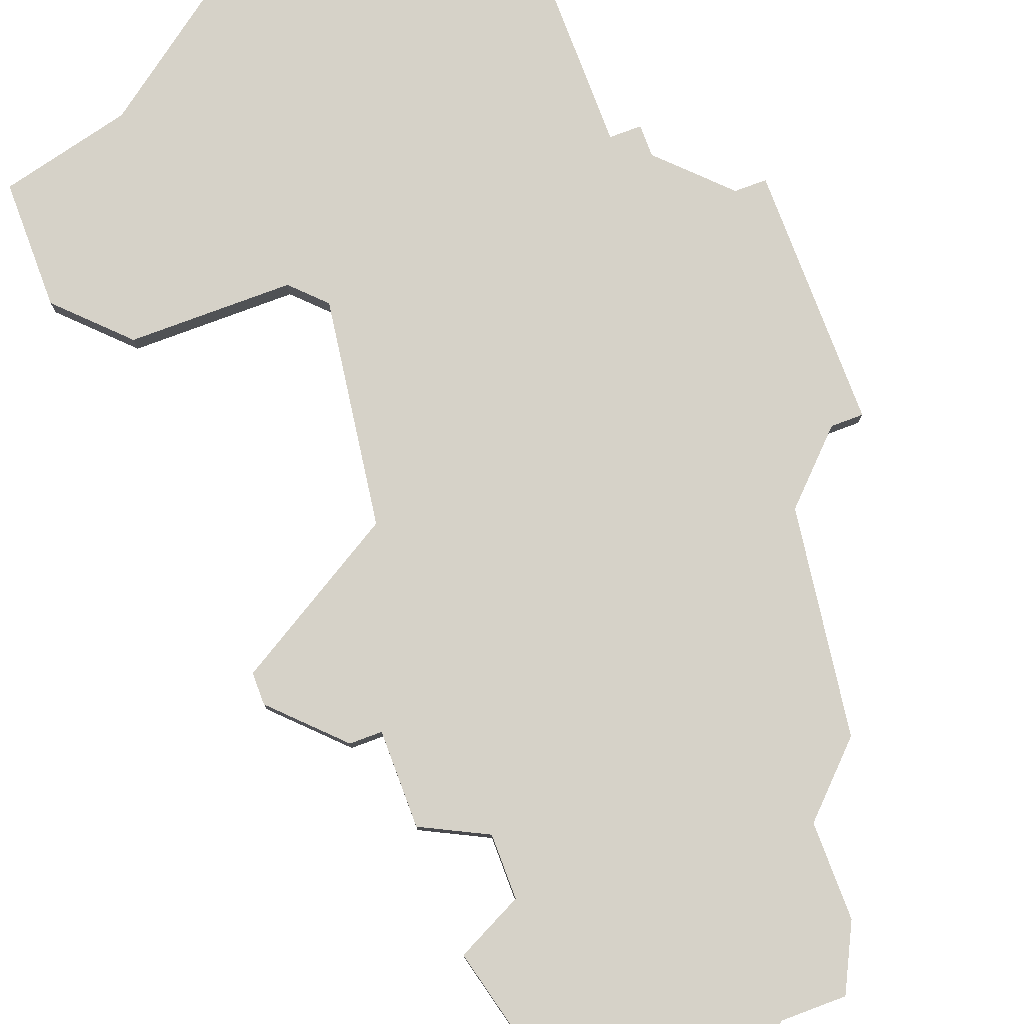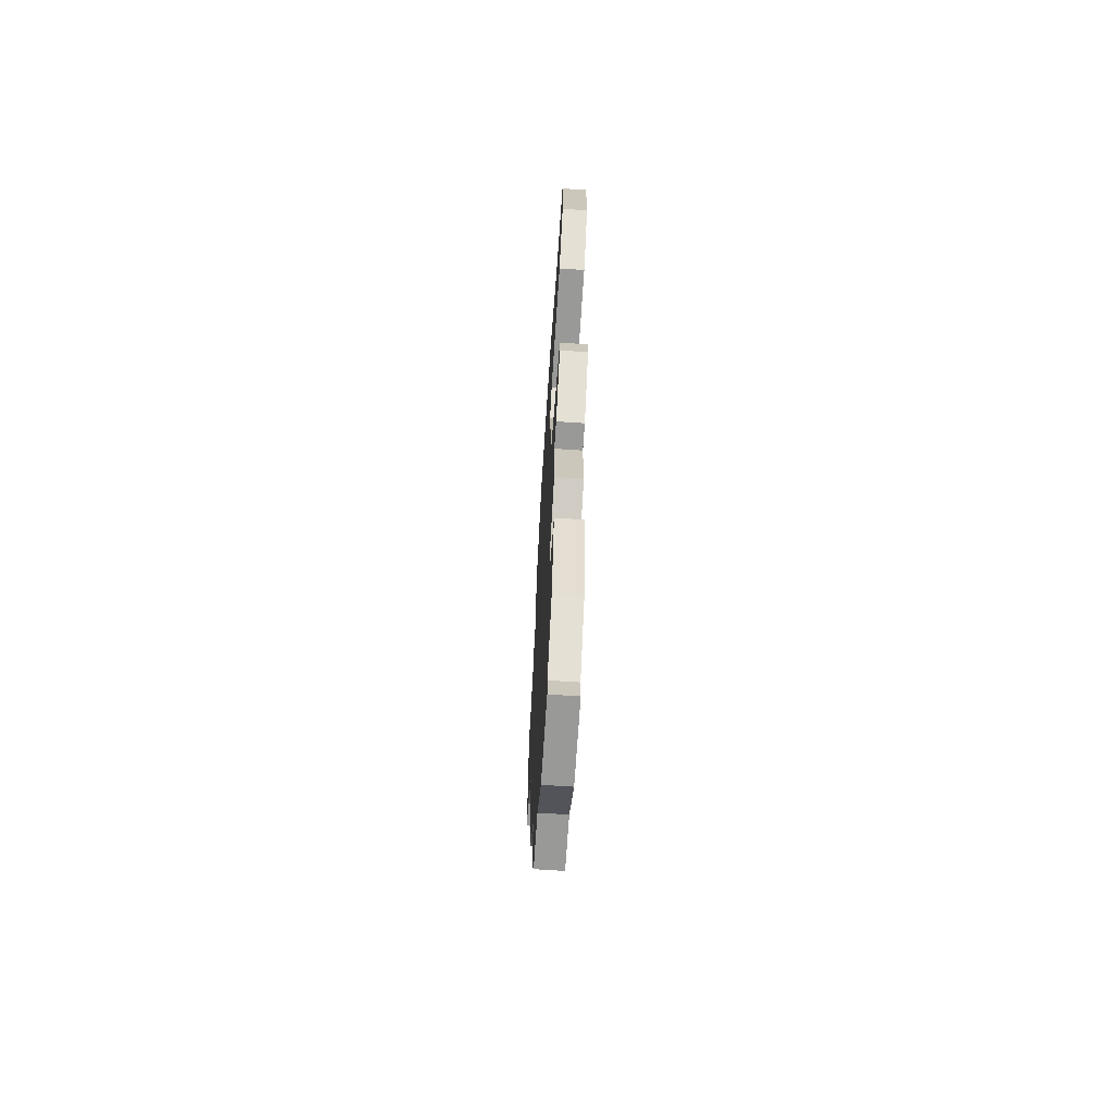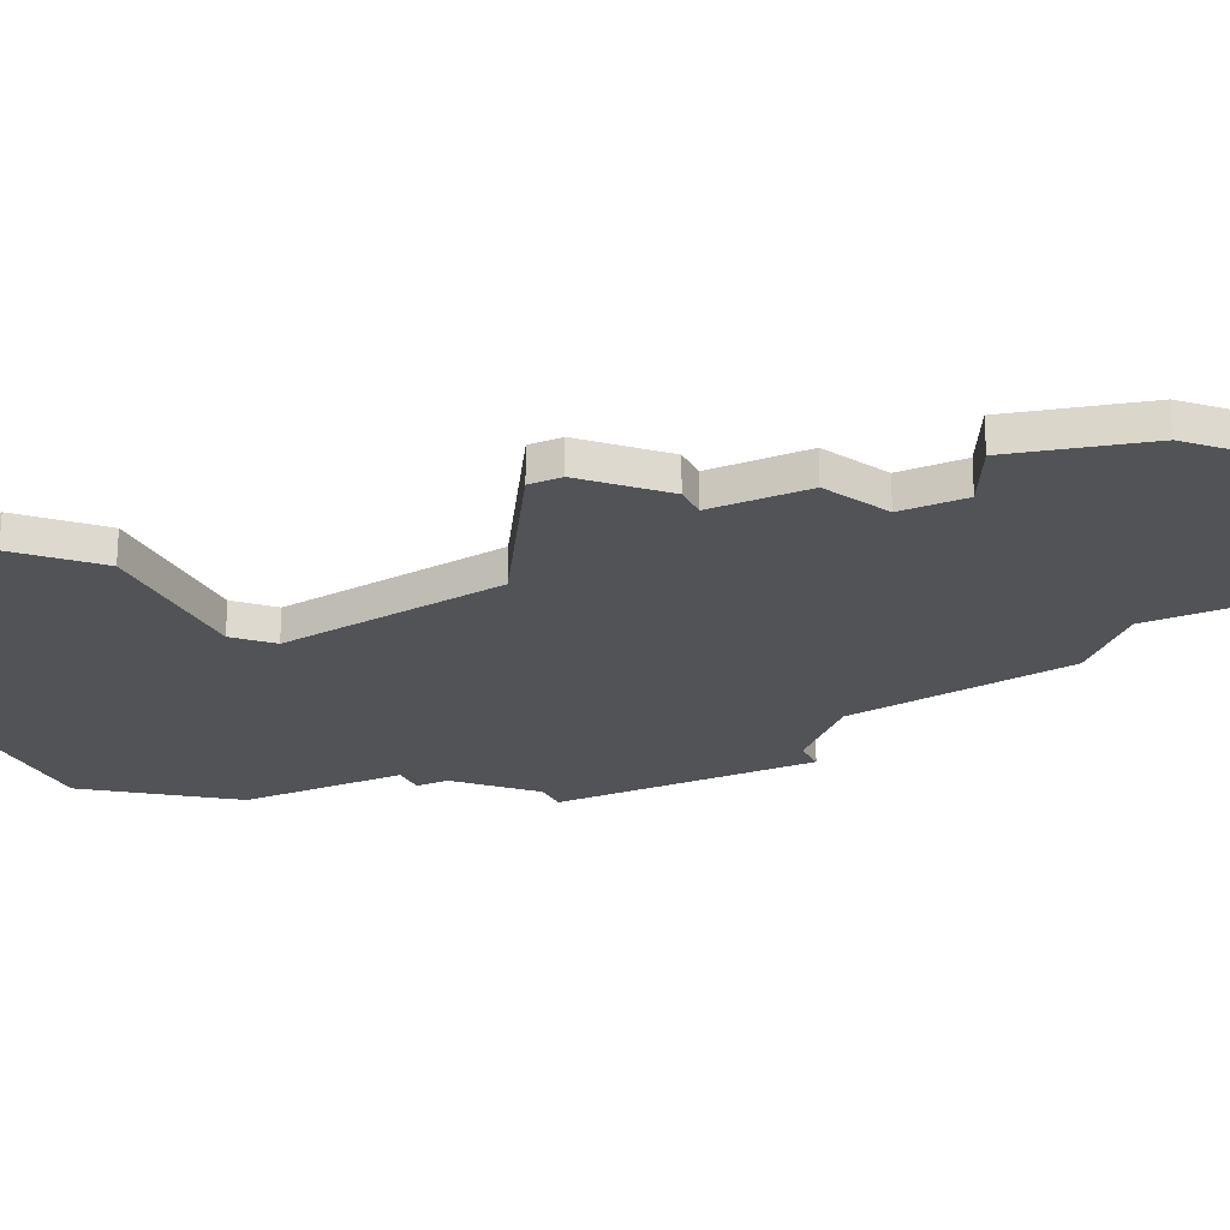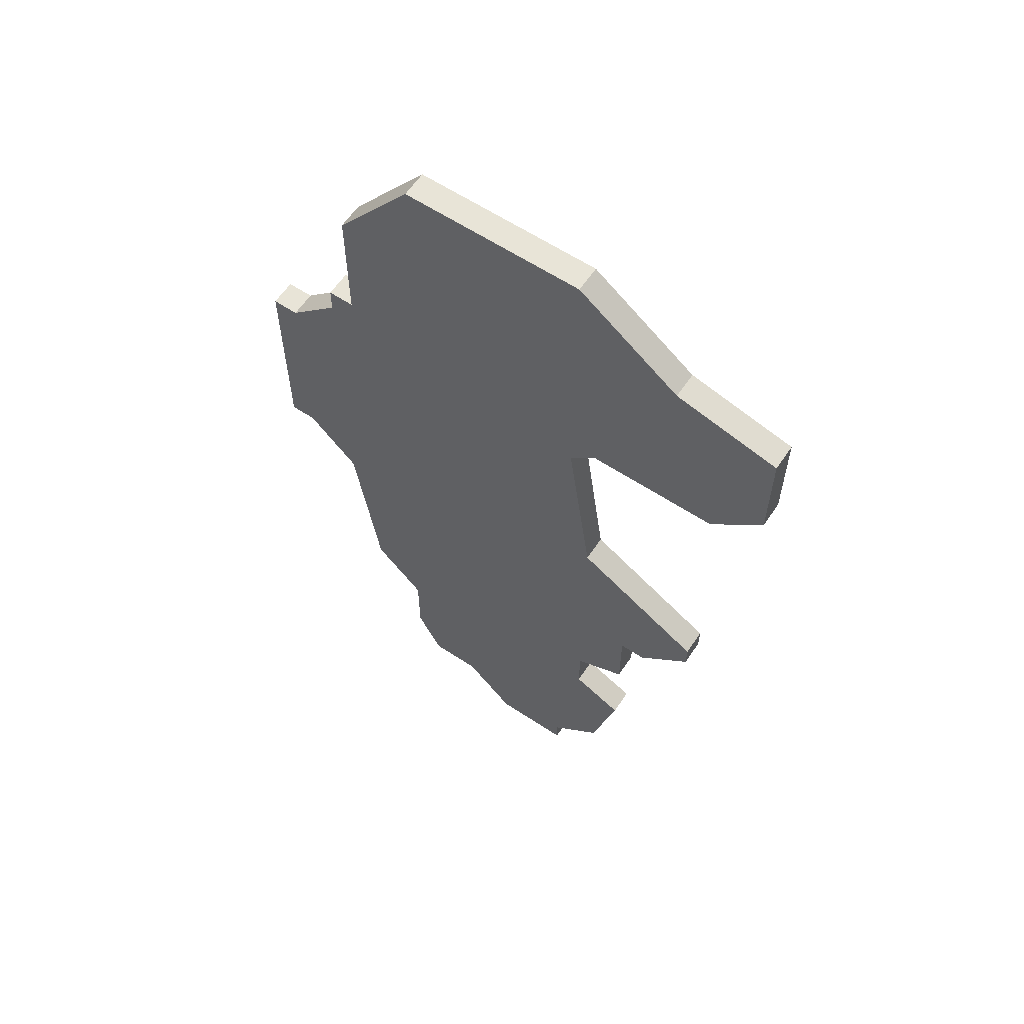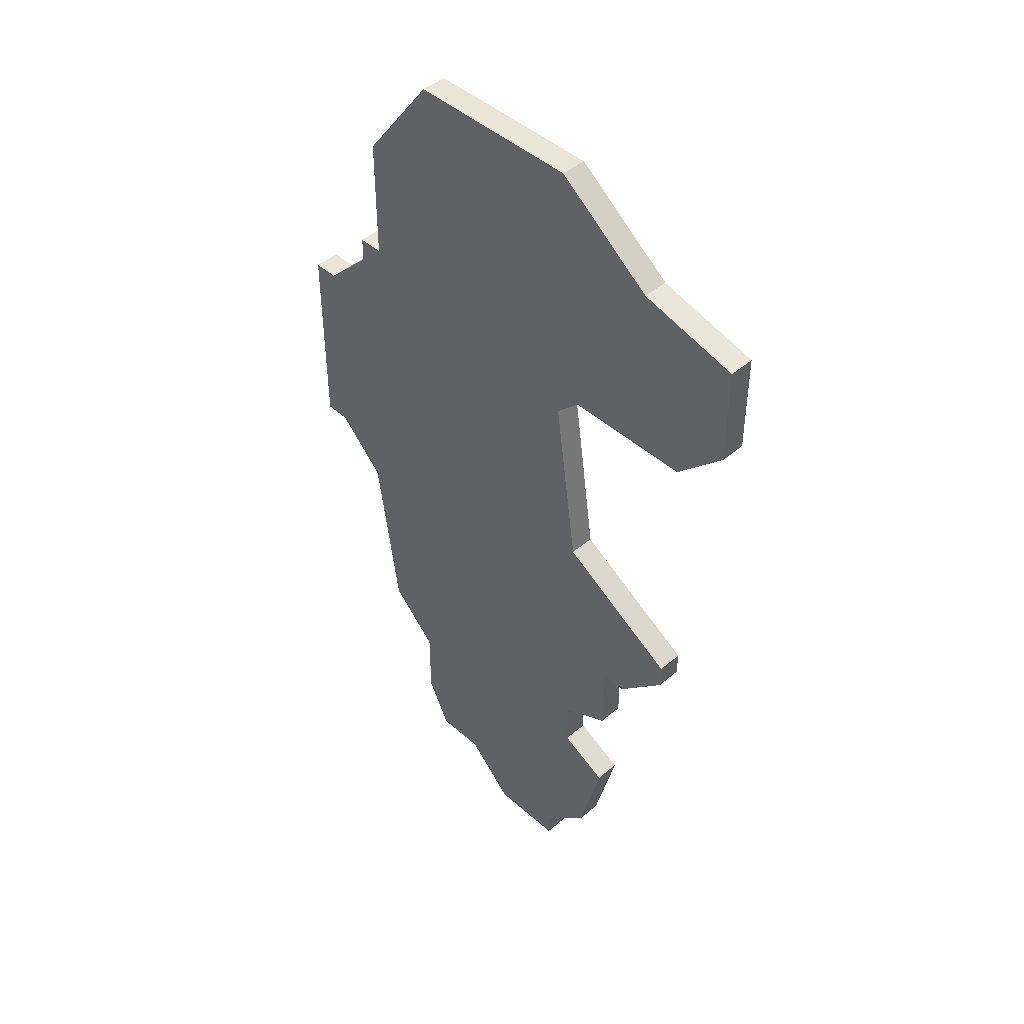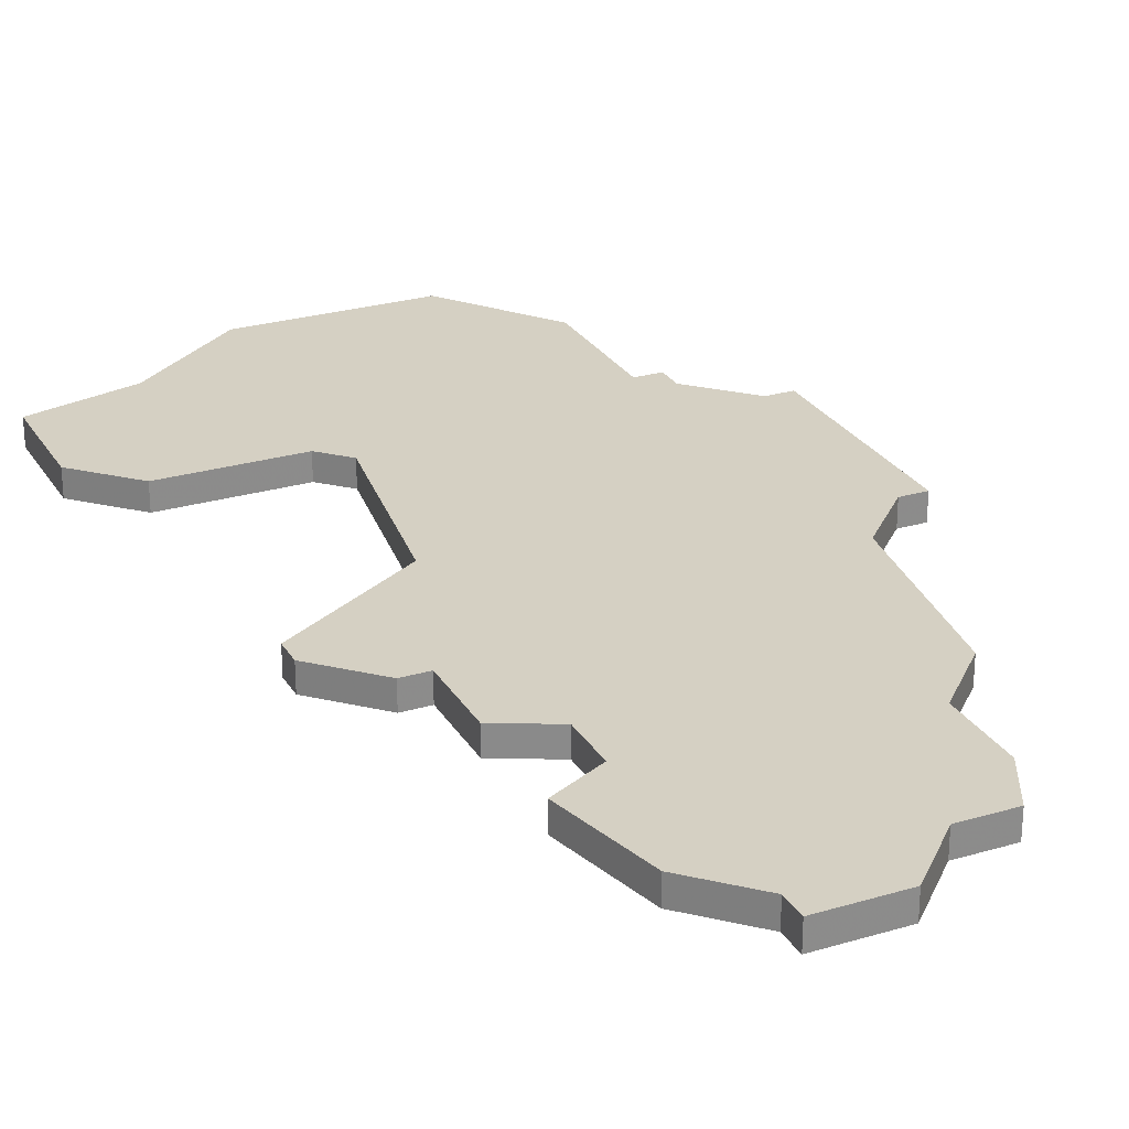
<metadata>
{"format":"obj","ext":"obj","renderer":"f3d","projection":"perspective","resolution":1024,"background":"white","views":[{"elev":77.8,"azim":-20.5,"up":"+Z"},{"elev":-68.8,"azim":-93.7,"up":"+Y"},{"elev":-22.4,"azim":-64.7,"up":"+Z"},{"elev":61.3,"azim":-146.1,"up":"+Y"},{"elev":45.7,"azim":-134.4,"up":"+Y"},{"elev":26.4,"azim":-24.9,"up":"+Z"}]}
</metadata>
<code>
v 1738 -391 0
v 1737 -391 0
v 1737 -386 0
v 1734 -382 0
v 1727 -382 0
v 1723 -385 0
v 1719 -386 0
v 1719 -390 0
v 1721 -392 0
v 1726 -392 0
v 1727 -393 0
v 1726 -400 0
v 1721 -403 0
v 1721 -404 0
v 1723 -406 0
v 1724 -406 0
v 1724 -409 0
v 1726 -410 0
v 1726 -412 0
v 1724 -413 0
v 1725 -417 0
v 1727 -419 0
v 1727 -420 0
v 1730 -420 0
v 1732 -418 0
v 1733 -418 0
v 1734 -418 0
v 1735 -416 0
v 1735 -413 0
v 1737 -411 0
v 1738 -404 0
v 1740 -402 0
v 1741 -402 0
v 1741 -394 0
v 1740 -394 0
v 1738 -392 0
v 1738 -391 1
v 1737 -391 1
v 1737 -386 1
v 1734 -382 1
v 1727 -382 1
v 1723 -385 1
v 1719 -386 1
v 1719 -390 1
v 1721 -392 1
v 1726 -392 1
v 1727 -393 1
v 1726 -400 1
v 1721 -403 1
v 1721 -404 1
v 1723 -406 1
v 1724 -406 1
v 1724 -409 1
v 1726 -410 1
v 1726 -412 1
v 1724 -413 1
v 1725 -417 1
v 1727 -419 1
v 1727 -420 1
v 1730 -420 1
v 1732 -418 1
v 1733 -418 1
v 1734 -418 1
v 1735 -416 1
v 1735 -413 1
v 1737 -411 1
v 1738 -404 1
v 1740 -402 1
v 1741 -402 1
v 1741 -394 1
v 1740 -394 1
v 1738 -392 1
f 2 1 36
f 4 3 2
f 6 5 4
f 8 7 6
f 10 9 8
f 14 13 12
f 16 15 14
f 18 17 16
f 21 20 19
f 24 23 22
f 28 27 26
f 31 30 29
f 34 33 32
f 6 4 2
f 10 8 6
f 16 14 12
f 22 21 19
f 25 24 22
f 28 26 25
f 34 32 31
f 6 2 36
f 11 10 6
f 18 16 12
f 22 19 18
f 28 25 22
f 34 31 29
f 6 36 35
f 18 12 11
f 28 22 18
f 35 34 29
f 11 6 35
f 28 18 11
f 11 35 29
f 29 28 11
f 72 37 38
f 38 39 40
f 40 41 42
f 42 43 44
f 44 45 46
f 48 49 50
f 50 51 52
f 52 53 54
f 55 56 57
f 58 59 60
f 62 63 64
f 65 66 67
f 68 69 70
f 38 40 42
f 42 44 46
f 48 50 52
f 55 57 58
f 58 60 61
f 61 62 64
f 67 68 70
f 72 38 42
f 42 46 47
f 48 52 54
f 54 55 58
f 58 61 64
f 65 67 70
f 71 72 42
f 47 48 54
f 54 58 64
f 65 70 71
f 71 42 47
f 47 54 64
f 65 71 47
f 47 64 65
f 38 37 2
f 2 37 1
f 39 38 3
f 3 38 2
f 40 39 4
f 4 39 3
f 41 40 5
f 5 40 4
f 42 41 6
f 6 41 5
f 43 42 7
f 7 42 6
f 44 43 8
f 8 43 7
f 45 44 9
f 9 44 8
f 46 45 10
f 10 45 9
f 47 46 11
f 11 46 10
f 48 47 12
f 12 47 11
f 49 48 13
f 13 48 12
f 50 49 14
f 14 49 13
f 51 50 15
f 15 50 14
f 52 51 16
f 16 51 15
f 53 52 17
f 17 52 16
f 54 53 18
f 18 53 17
f 55 54 19
f 19 54 18
f 56 55 20
f 20 55 19
f 57 56 21
f 21 56 20
f 58 57 22
f 22 57 21
f 59 58 23
f 23 58 22
f 60 59 24
f 24 59 23
f 61 60 25
f 25 60 24
f 62 61 26
f 26 61 25
f 63 62 27
f 27 62 26
f 64 63 28
f 28 63 27
f 65 64 29
f 29 64 28
f 66 65 30
f 30 65 29
f 67 66 31
f 31 66 30
f 68 67 32
f 32 67 31
f 69 68 33
f 33 68 32
f 70 69 34
f 34 69 33
f 71 70 35
f 35 70 34
f 37 72 1
f 1 72 36
f 72 71 36
f 36 71 35

</code>
